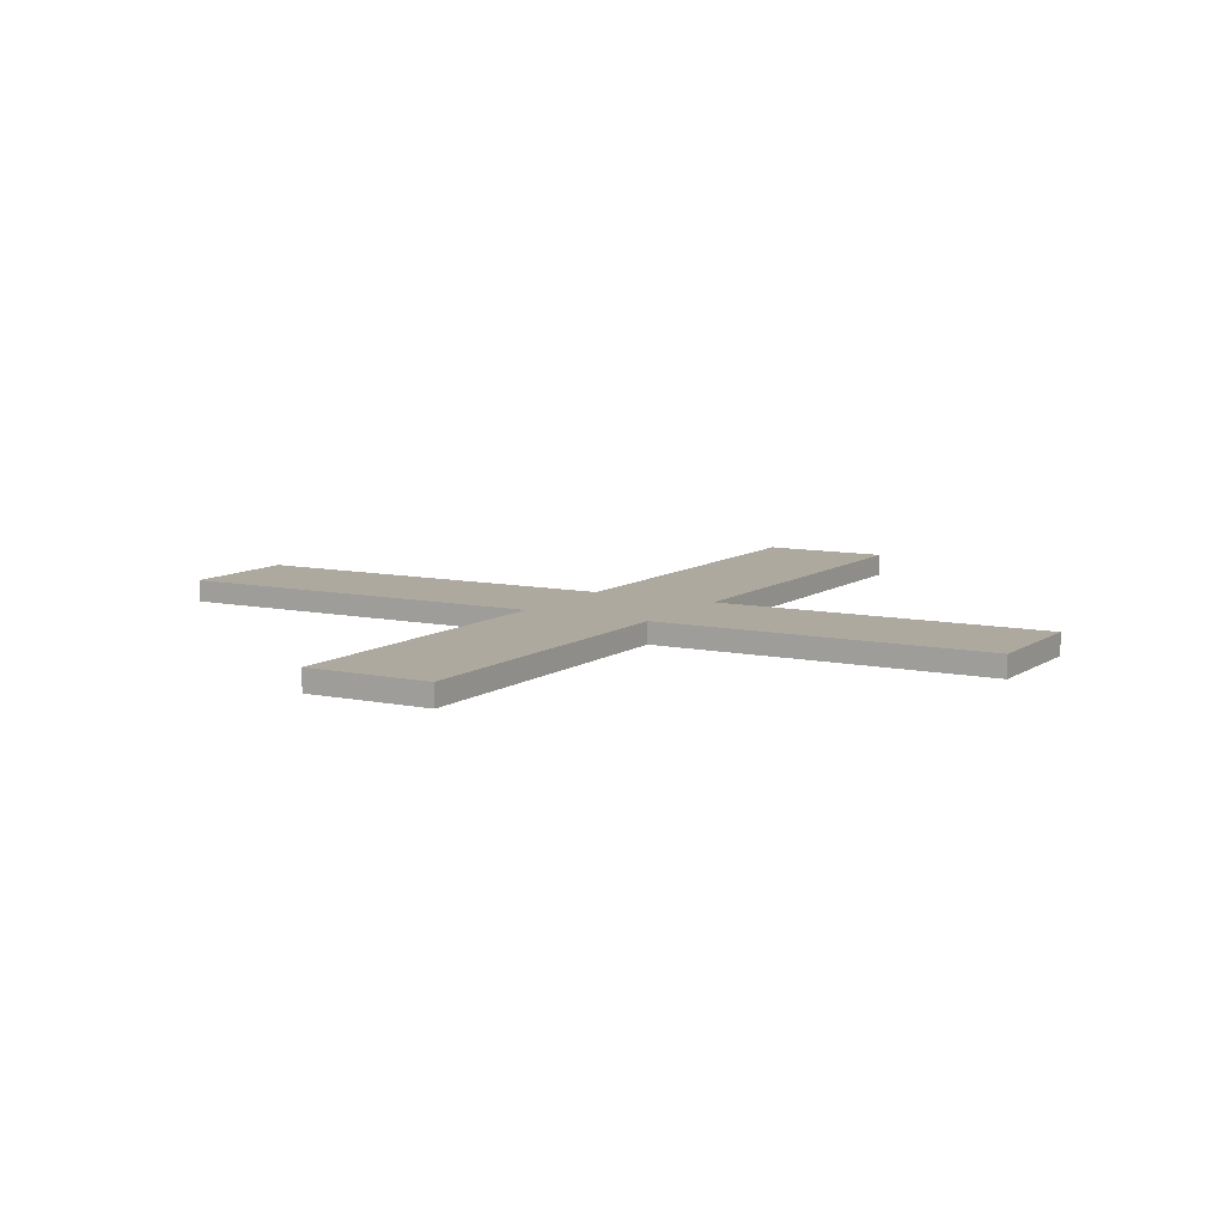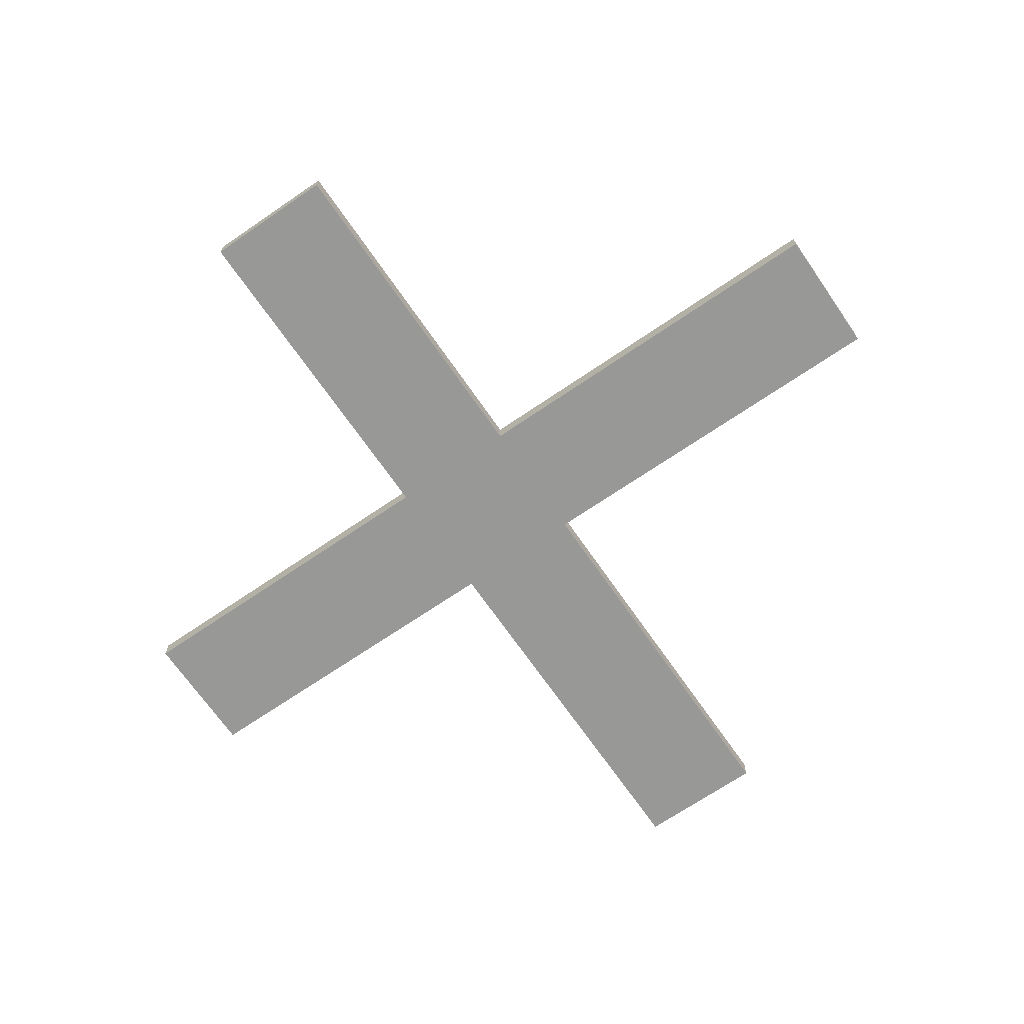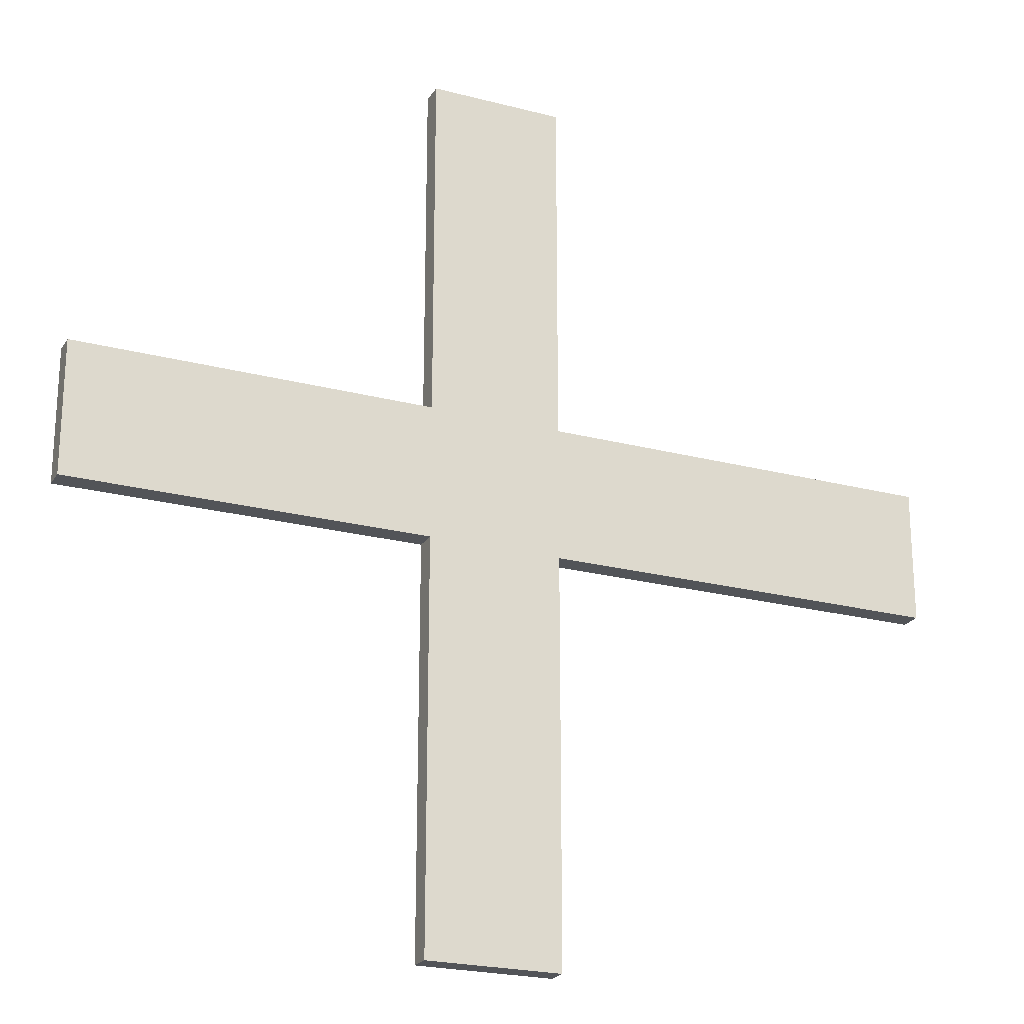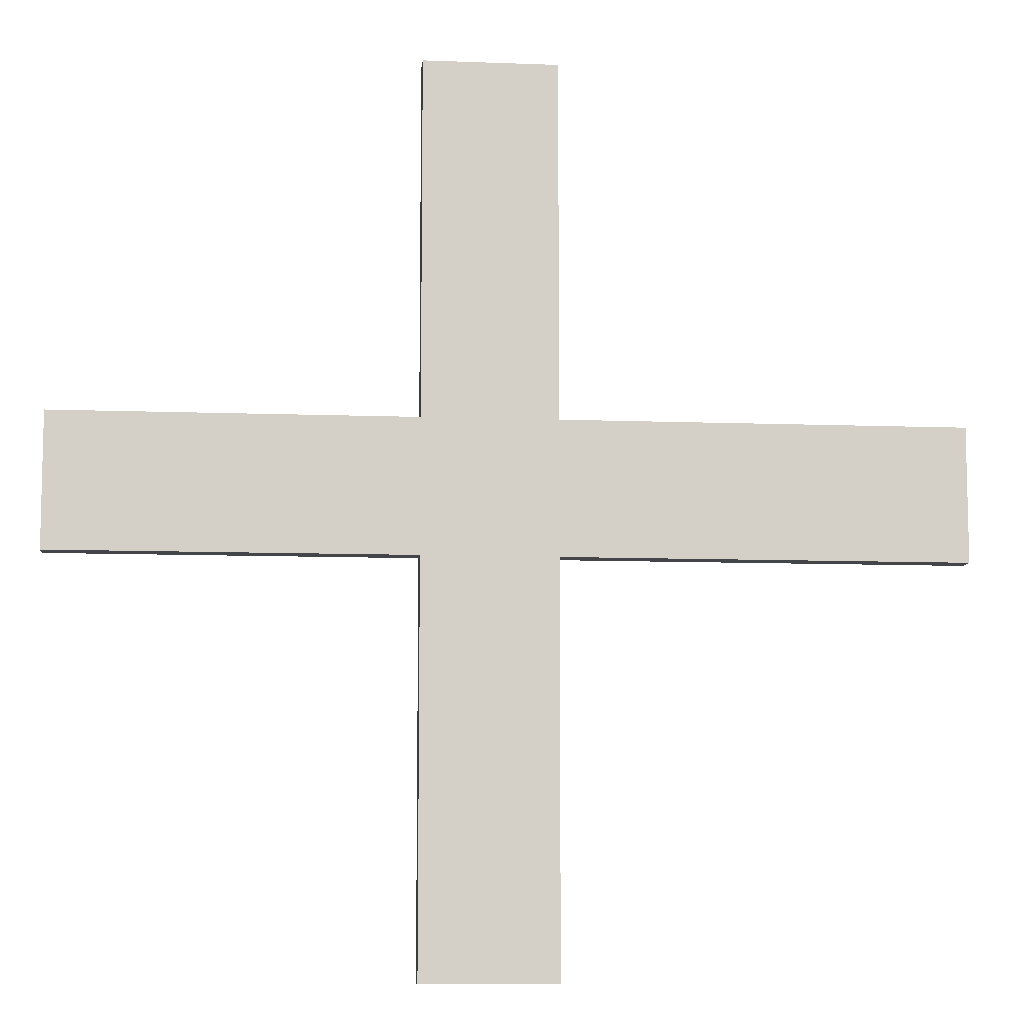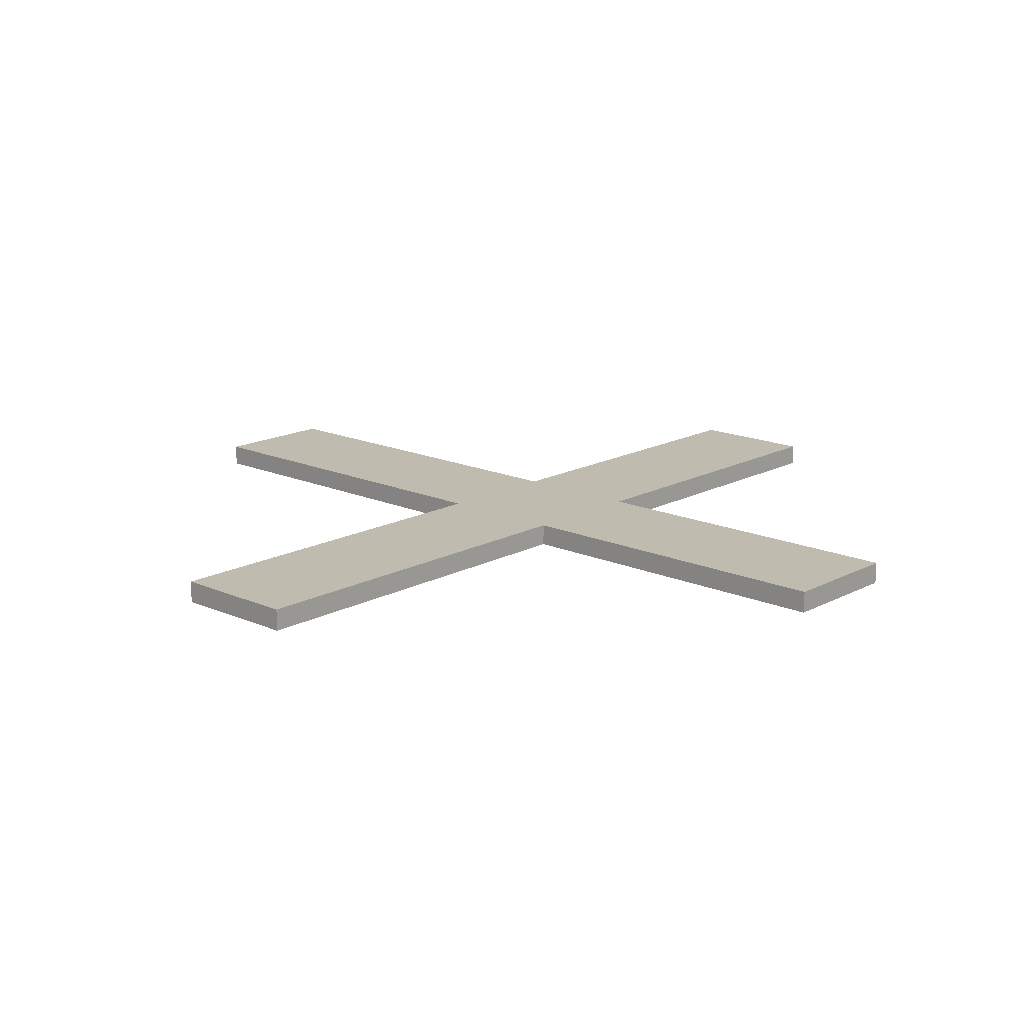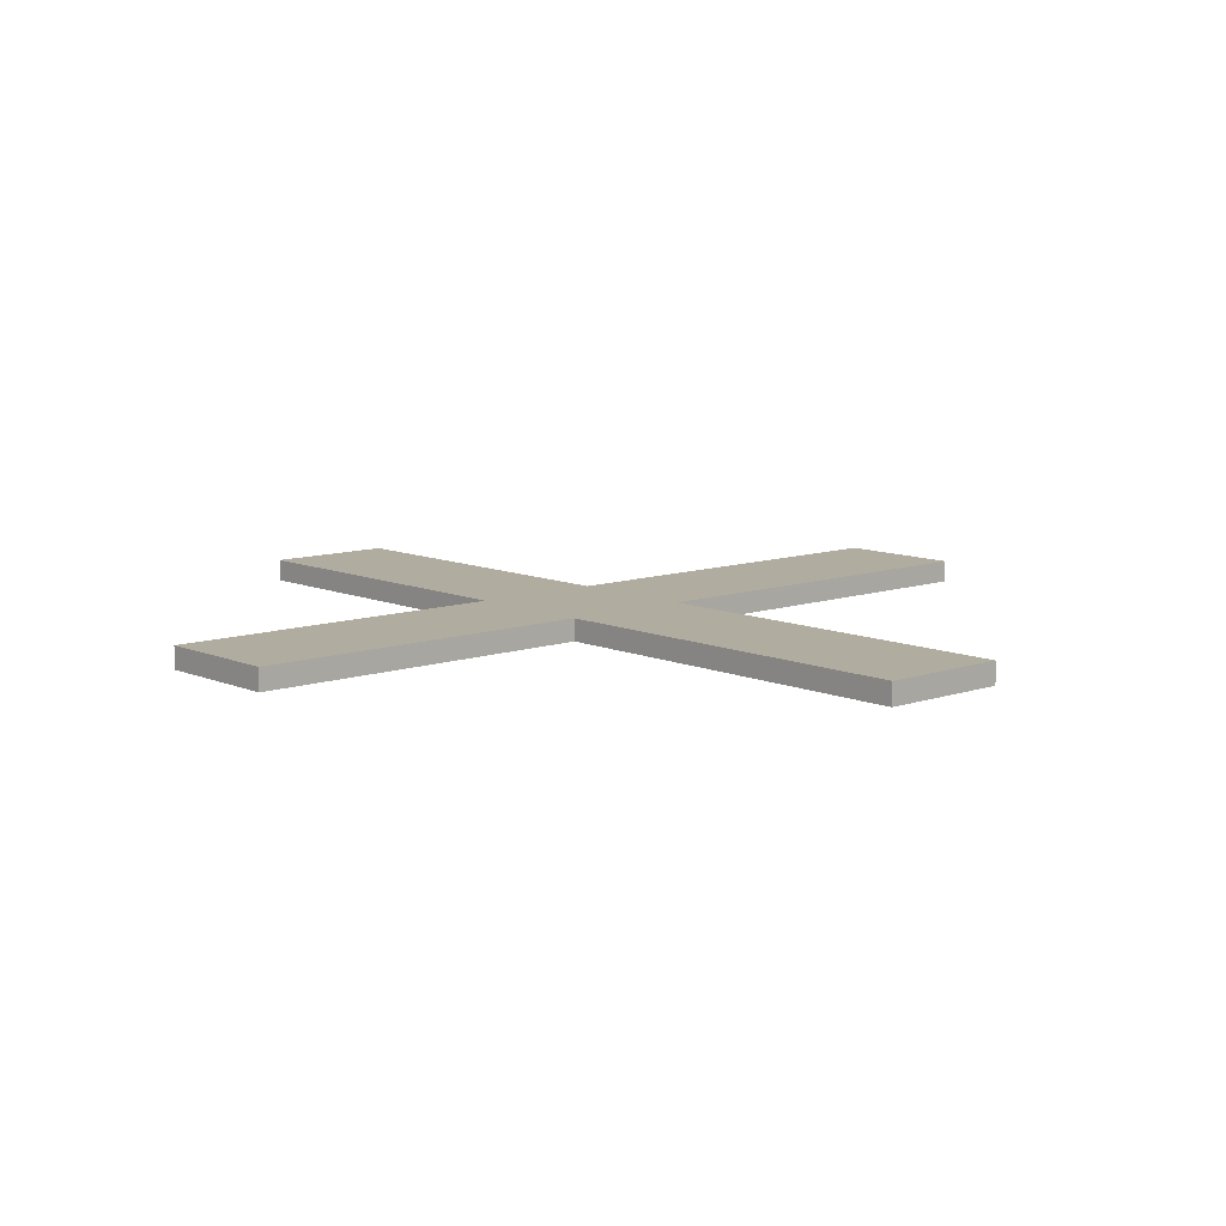
<metadata>
{"format":"obj","ext":"obj","renderer":"f3d","projection":"perspective","resolution":1024,"background":"white","views":[{"elev":9.0,"azim":-150.1,"up":"+Z"},{"elev":-68.5,"azim":-55.5,"up":"+Z"},{"elev":-22.8,"azim":-24.1,"up":"+Y"},{"elev":-9.1,"azim":-5.8,"up":"+Y"},{"elev":16.1,"azim":132.4,"up":"+Z"},{"elev":9.9,"azim":-41.9,"up":"+Z"}]}
</metadata>
<code>
o
v -2 1.8 0.3
v -2 1.8 0.2
v -2 2.4 0.3
v -2 2.4 0.2
v -0.4 0 0.3
v -0.4 0 0.2
v -0.4 1.8 0.3
v -0.4 1.8 0.2
v -0.4 2.4 0.3
v -0.4 2.4 0.2
v -0.4 4 0.3
v -0.4 4 0.2
v 0.2 0 0.3
v 0.2 0 0.2
v 0.2 1.8 0.3
v 0.2 1.8 0.2
v 0.2 2.4 0.3
v 0.2 2.4 0.2
v 0.2 4 0.3
v 0.2 4 0.2
v 2 1.8 0.3
v 2 1.8 0.2
v 2 2.4 0.3
v 2 2.4 0.2
v -2 1.8 0.3
v -2 2.4 0.3
v -0.4 0 0.3
v -0.4 1.8 0.3
v -0.4 2.4 0.3
v -0.4 4 0.3
v 0.2 0 0.3
v 0.2 1.8 0.3
v 0.2 2.4 0.3
v 0.2 4 0.3
v 2 1.8 0.3
v 2 2.4 0.3
v -2 1.8 0.2
v -2 2.4 0.2
v -0.4 0 0.2
v -0.4 1.8 0.2
v -0.4 2.4 0.2
v -0.4 4 0.2
v 0.2 0 0.2
v 0.2 1.8 0.2
v 0.2 2.4 0.2
v 0.2 4 0.2
v 2 1.8 0.2
v 2 2.4 0.2
v -0.4 0 0.3
v 0.2 0 0.3
v -0.4 0 0.2
v 0.2 0 0.2
v -2 1.8 0.3
v -0.4 1.8 0.3
v 0.2 1.8 0.3
v 2 1.8 0.3
v -2 1.8 0.2
v -0.4 1.8 0.2
v 0.2 1.8 0.2
v 2 1.8 0.2
v -2 2.4 0.3
v -0.4 2.4 0.3
v 0.2 2.4 0.3
v 2 2.4 0.3
v -2 2.4 0.2
v -0.4 2.4 0.2
v 0.2 2.4 0.2
v 2 2.4 0.2
v -0.4 4 0.3
v 0.2 4 0.3
v -0.4 4 0.2
v 0.2 4 0.2
f 3 2 1
f 4 2 3
f 7 6 5
f 8 6 7
f 11 10 9
f 12 10 11
f 13 14 15
f 15 14 16
f 17 18 19
f 19 18 20
f 21 22 23
f 23 22 24
f 28 26 25
f 29 26 28
f 31 28 27
f 31 30 29
f 31 29 28
f 32 30 31
f 33 30 32
f 34 30 33
f 35 33 32
f 36 33 35
f 37 38 40
f 40 38 41
f 39 40 43
f 41 42 43
f 40 41 43
f 43 42 44
f 44 42 45
f 45 42 46
f 44 45 47
f 47 45 48
f 51 50 49
f 52 50 51
f 57 54 53
f 58 54 57
f 59 56 55
f 60 56 59
f 61 62 65
f 65 62 66
f 63 64 67
f 67 64 68
f 69 70 71
f 71 70 72

</code>
